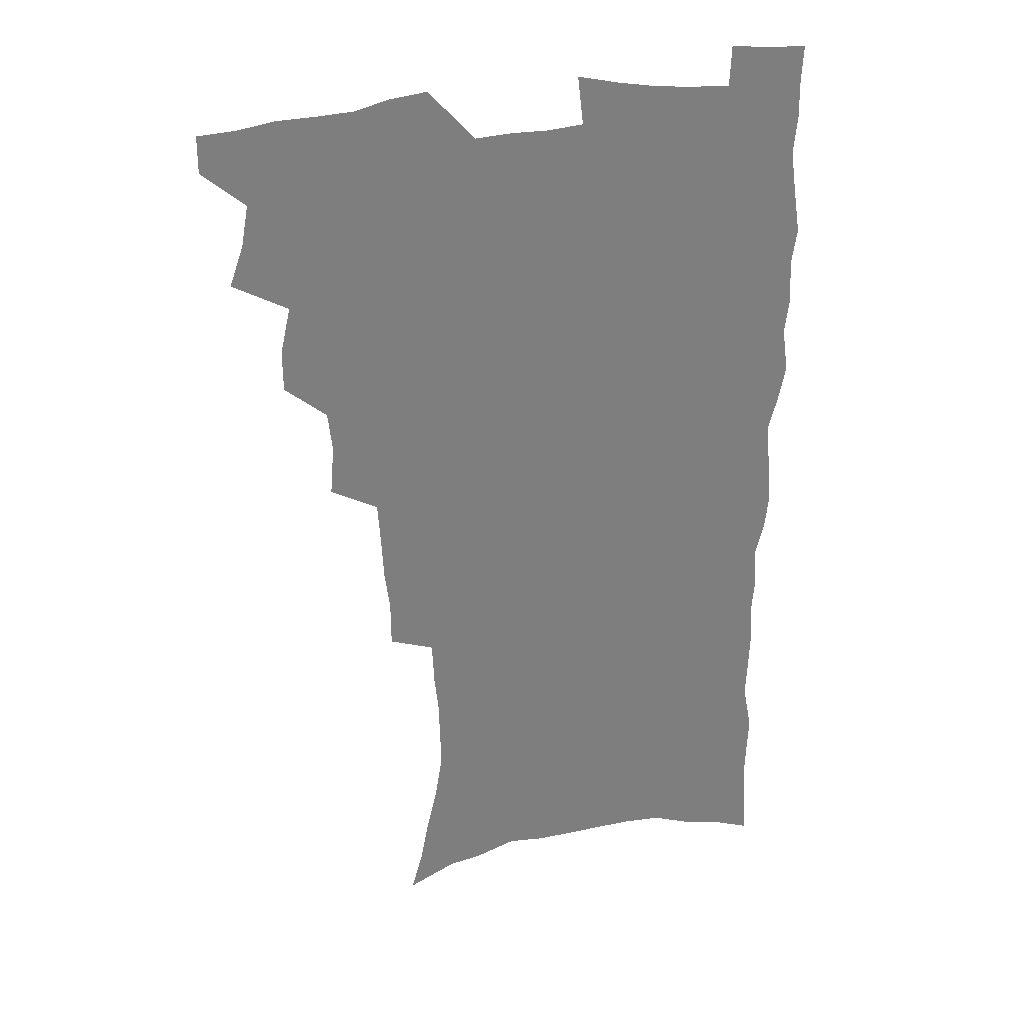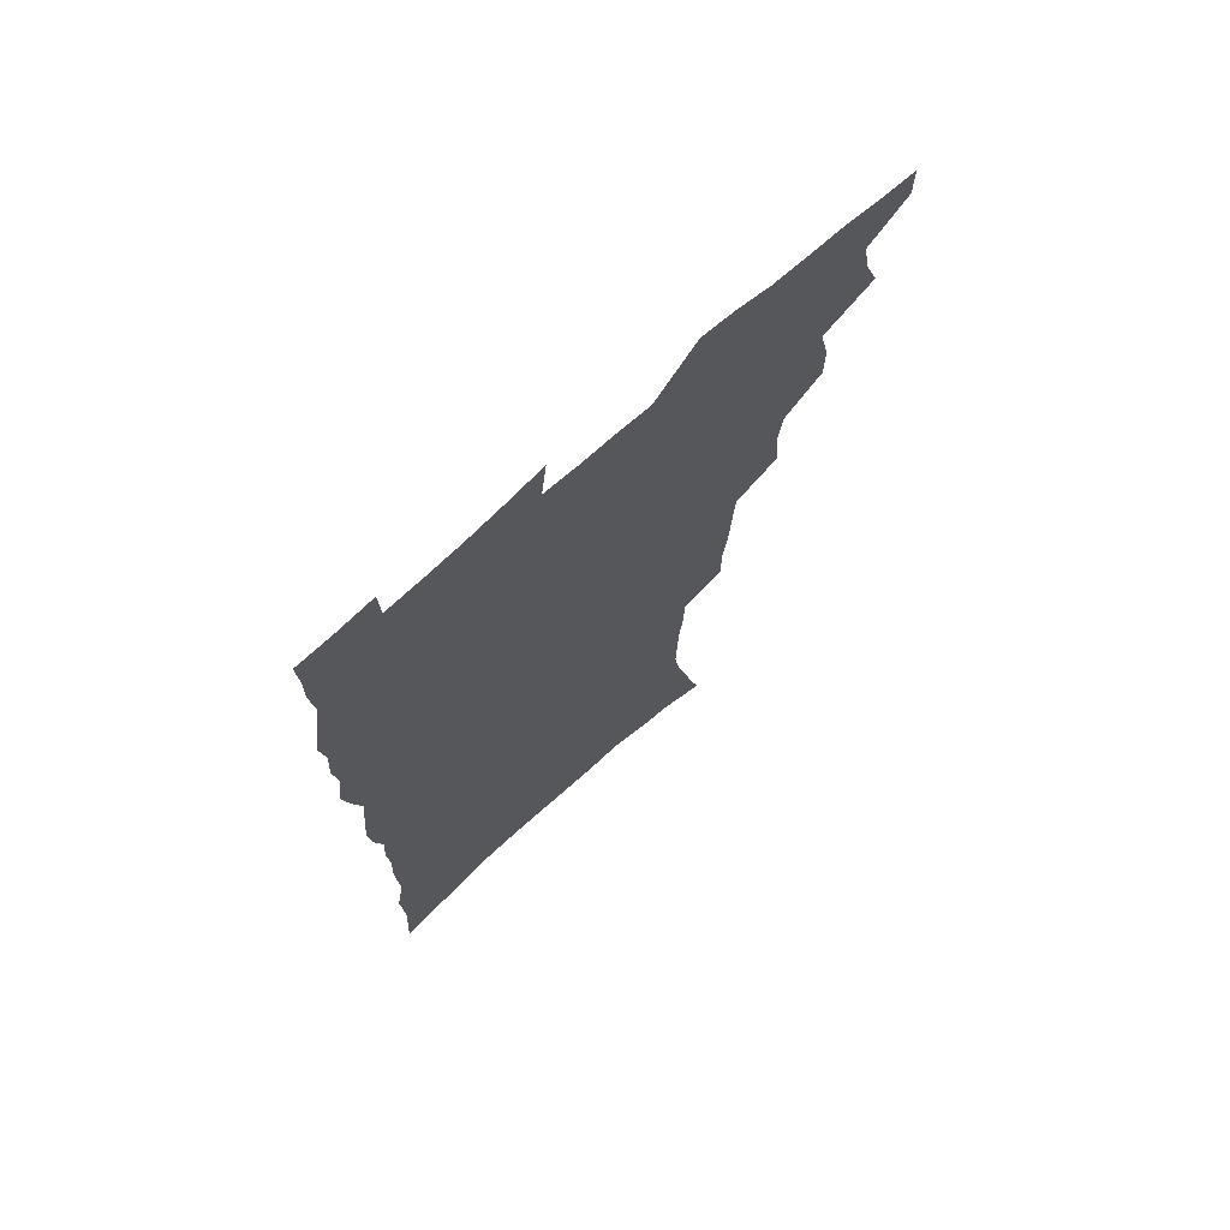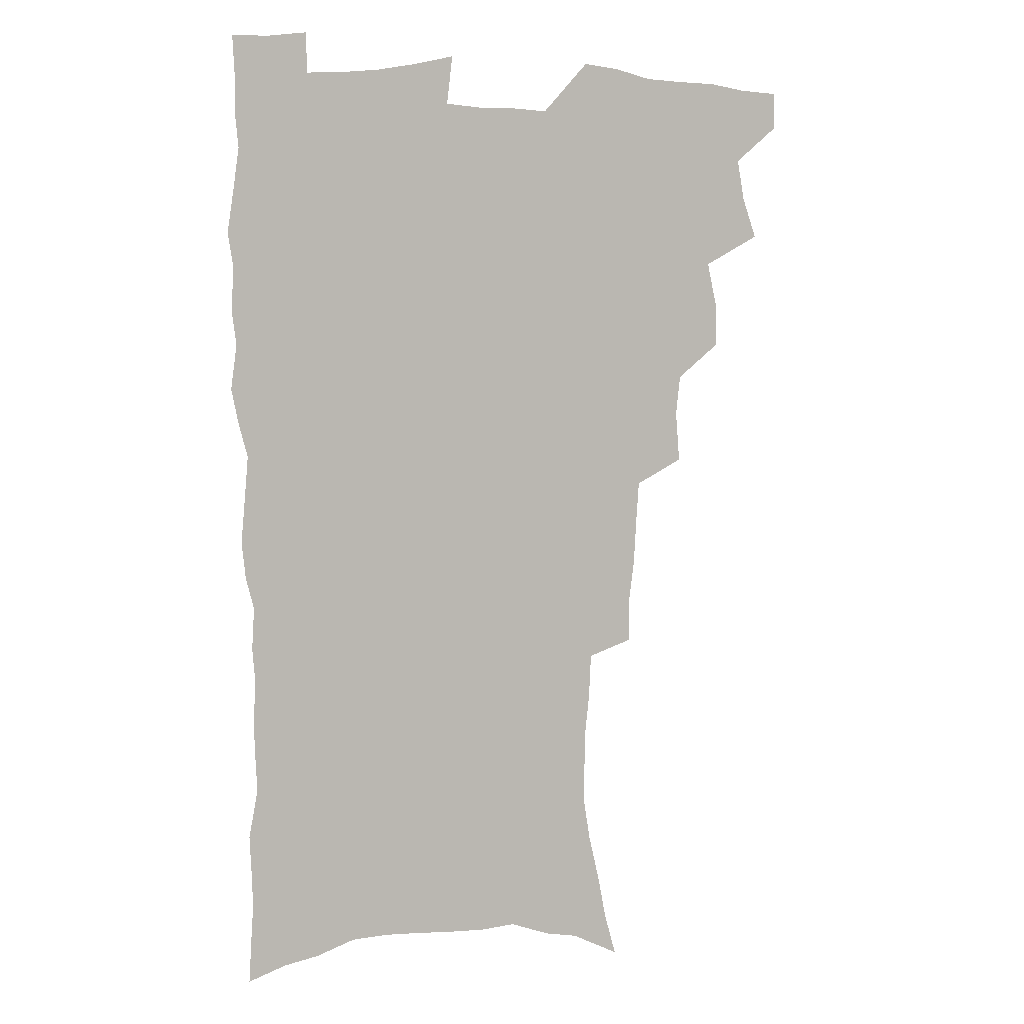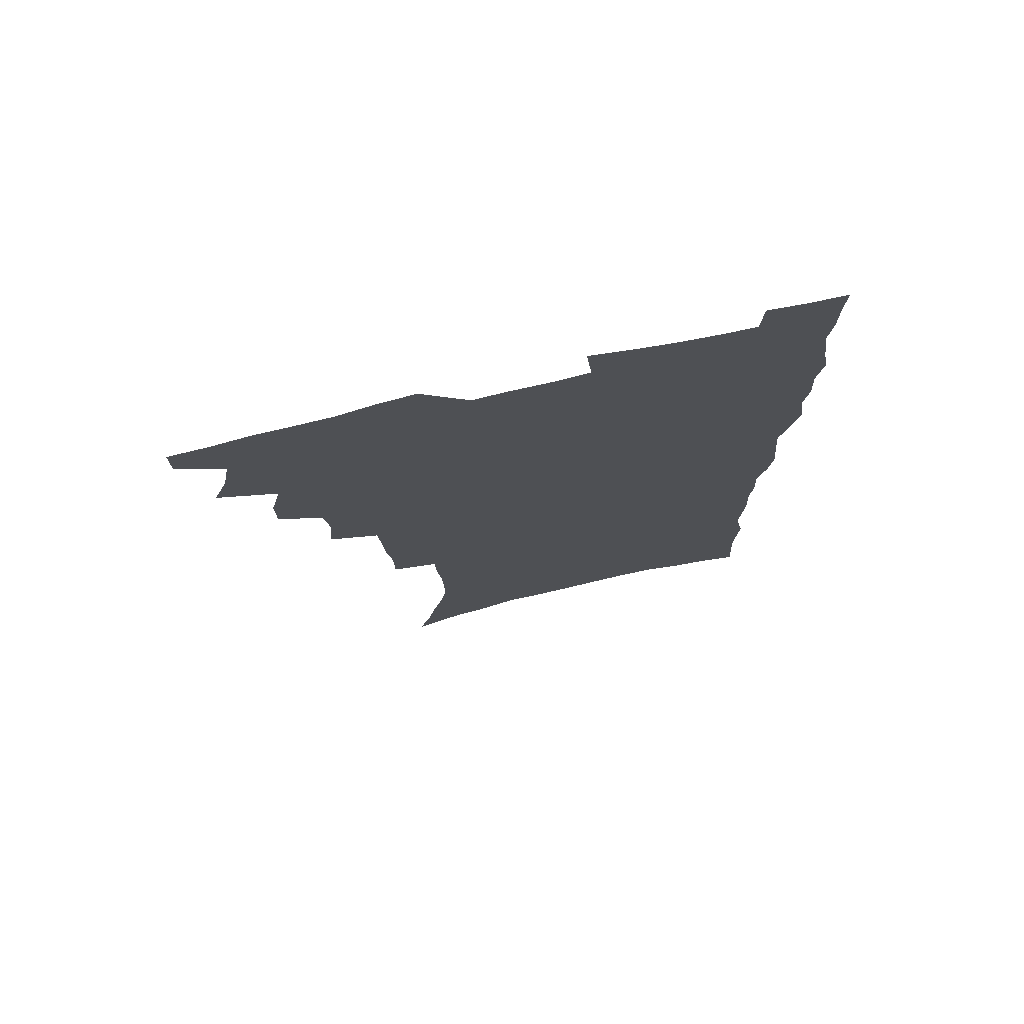
<metadata>
{"format":"obj","ext":"obj","renderer":"f3d","projection":"perspective","resolution":1024,"background":"white","views":[{"elev":30.8,"azim":-13.9,"up":"+Y"},{"elev":72.0,"azim":138.0,"up":"+Y"},{"elev":5.7,"azim":161.5,"up":"+Y"},{"elev":75.6,"azim":-12.8,"up":"+Y"}]}
</metadata>
<code>
v 480.3 536.7 0
v 480.3 551.5 0
v 489 489.3 0
v 494.7 505.6 0
v 497.5 522 0
v 497.4 536.9 0
v 495.6 552.5 0
v 507.3 441.8 0
v 507.2 458.3 0
v 511.3 477.1 0
v 515.1 493.6 0
v 512.7 507.6 0
v 514.3 522.7 0
v 513.2 537.3 0
v 510.2 554.8 0
v 524.4 391.6 0
v 526 412 0
v 524.2 427.9 0
v 528 447.2 0
v 528.1 463.3 0
v 527.8 478.5 0
v 529 494 0
v 529.7 508.9 0
v 529.6 523.2 0
v 528.5 537.4 0
v 525.4 555.2 0
v 547.6 312.6 0
v 547.5 331.2 0
v 545.5 347 0
v 544.5 364.3 0
v 543.4 381.6 0
v 542.6 399 0
v 542.5 416.3 0
v 545.6 435.6 0
v 543.7 449.6 0
v 545.1 465.7 0
v 545.7 480.9 0
v 544.3 495.1 0
v 544.8 509.6 0
v 544.2 524.1 0
v 542.7 538.8 0
v 540.1 556 0
v 553.6 172 0
v 558.3 189.2 0
v 561.4 205.9 0
v 565.9 225.4 0
v 568.7 243.5 0
v 568.3 258.1 0
v 567.9 273.6 0
v 566.3 288.4 0
v 565.5 306.4 0
v 564.6 324.1 0
v 562.9 339.4 0
v 561.9 355.8 0
v 560.8 371.8 0
v 560 388.3 0
v 560.3 405.6 0
v 560.1 421.9 0
v 559.8 437.2 0
v 561.7 453.9 0
v 560.4 467.5 0
v 560.9 482.3 0
v 562 496.5 0
v 560.1 510.8 0
v 558.7 525.5 0
v 557.1 540.8 0
v 554.4 559.7 0
v 572.7 181.4 0
v 573.4 195.2 0
v 580 218.1 0
v 582 235.4 0
v 582.7 251.6 0
v 582.7 267.3 0
v 581.3 281.3 0
v 579.5 295.5 0
v 580 315 0
v 579.1 331.1 0
v 578.1 346.4 0
v 577.6 362.5 0
v 575.8 376.9 0
v 576.1 394.2 0
v 574.9 408.4 0
v 575.7 425.2 0
v 575.1 439.7 0
v 575.6 454.9 0
v 575.6 469.2 0
v 575.9 483.5 0
v 575.3 497.4 0
v 575.6 511.1 0
v 574.1 525.4 0
v 572.2 541.2 0
v 568.8 561.4 0
v 585.7 183.7 0
v 591.8 206.5 0
v 595 226.1 0
v 595.1 240.7 0
v 596.6 259.5 0
v 595.5 272.8 0
v 594.2 286.7 0
v 594 304.2 0
v 592.8 318.9 0
v 591.5 333.2 0
v 592.5 352.3 0
v 591.4 366.2 0
v 590.3 381 0
v 590.1 396.8 0
v 590.3 412.2 0
v 590.4 427.7 0
v 589.8 441.5 0
v 589.9 456.1 0
v 590.8 471.1 0
v 590.4 484.3 0
v 589.8 498 0
v 589.4 511.8 0
v 588.1 526.5 0
v 587.2 541 0
v 601.6 189.4 0
v 605.3 209.7 0
v 607.1 227.7 0
v 607.8 244.4 0
v 608 260.3 0
v 607.4 274.6 0
v 606.9 290.8 0
v 606.3 306.6 0
v 605.8 323.1 0
v 605.9 340.2 0
v 605 352.3 0
v 604.5 368.8 0
v 604.2 384.2 0
v 604.5 400.6 0
v 603.9 413.6 0
v 604.1 428.8 0
v 603.8 442.8 0
v 603.8 456.9 0
v 604 470.9 0
v 604.1 484.7 0
v 604.3 498.3 0
v 603.6 512.2 0
v 602.3 527.1 0
v 601.5 541.9 0
v 615.4 188.3 0
v 618.9 213 0
v 619.9 230.8 0
v 620 246 0
v 620.2 262.7 0
v 619.6 277.2 0
v 619 291.9 0
v 618.8 309.5 0
v 618.6 326.5 0
v 618.2 341.3 0
v 617.7 354.5 0
v 617.5 370.2 0
v 617.2 385 0
v 617.2 400.3 0
v 617 413.3 0
v 617.4 429.8 0
v 617.3 443.3 0
v 617.6 457.9 0
v 617.8 471.5 0
v 617.7 484.8 0
v 617.9 498.5 0
v 617.9 512 0
v 617.9 525.7 0
v 616.2 541.7 0
v 630 188.8 0
v 631.7 212.2 0
v 632.2 231.1 0
v 632.3 247.7 0
v 632.2 264 0
v 631.9 278.7 0
v 631.6 295.1 0
v 631.1 310.4 0
v 630.9 326.3 0
v 630.6 341.2 0
v 630.4 355.7 0
v 630.3 370.4 0
v 630.2 386.3 0
v 630.2 400.2 0
v 630.3 414.7 0
v 630.5 430.1 0
v 630.7 443.5 0
v 631 457.7 0
v 631.2 471.3 0
v 631.3 484.8 0
v 631.6 498.5 0
v 631.7 512 0
v 631.7 525.5 0
v 630.4 542.9 0
v 628.1 562.4 0
v 644.6 189.6 0
v 644.7 213.4 0
v 644.6 231 0
v 644.6 246 0
v 644.3 263.6 0
v 644.2 279.4 0
v 643.9 294.8 0
v 643.3 311.7 0
v 643.2 326.4 0
v 643.2 340.3 0
v 643.2 354.8 0
v 643 371.1 0
v 643.1 385.7 0
v 643.3 400.1 0
v 643.5 414.6 0
v 643.6 429.5 0
v 644 443.3 0
v 644.3 457.4 0
v 644.7 471.1 0
v 645.1 485.2 0
v 645.4 498.6 0
v 645.5 511.9 0
v 645.6 526 0
v 645.5 541.4 0
v 644.4 558.7 0
v 659.1 190.2 0
v 657.9 211.7 0
v 657.4 228.9 0
v 656.9 245.6 0
v 658.5 257.5 0
v 656.6 277.6 0
v 656.3 293.4 0
v 656 309.1 0
v 655.6 325.4 0
v 655.6 340.2 0
v 655.8 354.8 0
v 655.8 369.9 0
v 656.1 384.5 0
v 656.6 398.5 0
v 656.7 413.4 0
v 657.3 427.6 0
v 657.5 442.2 0
v 658.3 455.8 0
v 658.3 470.5 0
v 658.7 484.4 0
v 658.9 498.2 0
v 659.5 511.9 0
v 659.8 525.9 0
v 660.3 539.9 0
v 660.1 555.9 0
v 673.4 189.5 0
v 671.7 208.6 0
v 670 228.2 0
v 670.6 242 0
v 670.2 257.8 0
v 668.3 278.6 0
v 668.8 292 0
v 667.9 309.3 0
v 667.8 324.3 0
v 668.2 338.5 0
v 668.9 352.5 0
v 668.5 368.6 0
v 669.4 382.3 0
v 669.9 396.6 0
v 671.5 410 0
v 671.4 425 0
v 671.2 440.6 0
v 672 454.5 0
v 672.3 469 0
v 672 484.1 0
v 672.8 497.6 0
v 673.4 511.3 0
v 674.2 525.5 0
v 674.6 539.8 0
v 675.2 554.4 0
v 689 184 0
v 686.2 204 0
v 683.1 225.3 0
v 683.6 239.9 0
v 682.5 257.1 0
v 682.8 272.3 0
v 681.5 289.5 0
v 681.9 304 0
v 680.2 321.6 0
v 682.2 334.2 0
v 682.4 349.1 0
v 683.6 363.2 0
v 683.2 379 0
v 684.1 393.3 0
v 685.2 407.5 0
v 685.1 423.2 0
v 686.3 437.1 0
v 686.4 452.4 0
v 686.9 467 0
v 686.7 482 0
v 687.6 496.1 0
v 687.8 510.6 0
v 688.5 524.7 0
v 689.1 538.8 0
v 689.8 553.7 0
v 690.5 569.8 0
v 703.2 181.2 0
v 700.8 199.7 0
v 700.1 216.3 0
v 699.1 233 0
v 696.6 251.7 0
v 696.8 266.9 0
v 696.6 282.5 0
v 695.9 298.6 0
v 696.8 313 0
v 697 328.1 0
v 697.7 342.9 0
v 699.7 356.4 0
v 699.7 372.3 0
v 699.5 388.2 0
v 700.2 403.3 0
v 700.2 419.1 0
v 700.3 434.5 0
v 702.9 448.3 0
v 703 463.6 0
v 701.1 480.1 0
v 703.2 493.9 0
v 703.2 509 0
v 703 524 0
v 703.3 538.1 0
v 704.8 553 0
v 705.6 567.8 0
v 718.5 175.8 0
v 717.6 192.1 0
v 716.5 208.5 0
v 717 223 0
v 717.7 237.9 0
v 714.1 257.3 0
v 714.8 271.6 0
v 715.3 286.5 0
v 714.4 303 0
v 715.6 317.4 0
v 714.6 334.2 0
v 717.9 347.1 0
v 719.4 361.8 0
v 717.9 379.4 0
v 716.4 397.3 0
v 720 410.8 0
v 722.9 425.2 0
v 720.5 443.1 0
v 722.4 457.7 0
v 721.3 474.2 0
v 723.5 488.7 0
v 720.9 505.8 0
v 718.6 522.9 0
v 720 537.7 0
v 719.8 552.5 0
v 720.6 567.4 0
f 5 6 1
f 1 6 2
f 6 7 2
f 10 11 3
f 3 11 4
f 11 12 4
f 4 12 5
f 12 13 5
f 5 13 6
f 13 14 6
f 6 14 7
f 14 15 7
f 18 19 8
f 8 19 9
f 19 20 9
f 9 20 10
f 20 21 10
f 10 21 11
f 21 22 11
f 11 22 12
f 22 23 12
f 12 23 13
f 23 24 13
f 13 24 14
f 24 25 14
f 14 25 15
f 25 26 15
f 31 32 16
f 16 32 17
f 32 33 17
f 17 33 18
f 33 34 18
f 18 34 19
f 34 35 19
f 19 35 20
f 35 36 20
f 20 36 21
f 36 37 21
f 21 37 22
f 37 38 22
f 22 38 23
f 38 39 23
f 23 39 24
f 39 40 24
f 24 40 25
f 40 41 25
f 25 41 26
f 41 42 26
f 51 52 27
f 27 52 28
f 52 53 28
f 28 53 29
f 53 54 29
f 29 54 30
f 54 55 30
f 30 55 31
f 55 56 31
f 31 56 32
f 56 57 32
f 32 57 33
f 57 58 33
f 33 58 34
f 58 59 34
f 34 59 35
f 59 60 35
f 35 60 36
f 60 61 36
f 36 61 37
f 61 62 37
f 37 62 38
f 62 63 38
f 38 63 39
f 63 64 39
f 39 64 40
f 64 65 40
f 40 65 41
f 65 66 41
f 41 66 42
f 66 67 42
f 43 68 44
f 68 69 44
f 44 69 45
f 69 70 45
f 45 70 46
f 70 71 46
f 46 71 47
f 71 72 47
f 47 72 48
f 72 73 48
f 48 73 49
f 73 74 49
f 49 74 50
f 74 75 50
f 50 75 51
f 75 76 51
f 51 76 52
f 76 77 52
f 52 77 53
f 77 78 53
f 53 78 54
f 78 79 54
f 54 79 55
f 79 80 55
f 55 80 56
f 80 81 56
f 56 81 57
f 81 82 57
f 57 82 58
f 82 83 58
f 58 83 59
f 83 84 59
f 59 84 60
f 84 85 60
f 60 85 61
f 85 86 61
f 61 86 62
f 86 87 62
f 62 87 63
f 87 88 63
f 63 88 64
f 88 89 64
f 64 89 65
f 89 90 65
f 65 90 66
f 90 91 66
f 66 91 67
f 91 92 67
f 68 93 69
f 93 94 69
f 69 94 70
f 94 95 70
f 70 95 71
f 95 96 71
f 71 96 72
f 96 97 72
f 72 97 73
f 97 98 73
f 73 98 74
f 98 99 74
f 74 99 75
f 99 100 75
f 75 100 76
f 100 101 76
f 76 101 77
f 101 102 77
f 77 102 78
f 102 103 78
f 78 103 79
f 103 104 79
f 79 104 80
f 104 105 80
f 80 105 81
f 105 106 81
f 81 106 82
f 106 107 82
f 82 107 83
f 107 108 83
f 83 108 84
f 108 109 84
f 84 109 85
f 109 110 85
f 85 110 86
f 110 111 86
f 86 111 87
f 111 112 87
f 87 112 88
f 112 113 88
f 88 113 89
f 113 114 89
f 89 114 90
f 114 115 90
f 90 115 91
f 115 116 91
f 91 116 92
f 93 117 94
f 117 118 94
f 94 118 95
f 118 119 95
f 95 119 96
f 119 120 96
f 96 120 97
f 120 121 97
f 97 121 98
f 121 122 98
f 98 122 99
f 122 123 99
f 99 123 100
f 123 124 100
f 100 124 101
f 124 125 101
f 101 125 102
f 125 126 102
f 102 126 103
f 126 127 103
f 103 127 104
f 127 128 104
f 104 128 105
f 128 129 105
f 105 129 106
f 129 130 106
f 106 130 107
f 130 131 107
f 107 131 108
f 131 132 108
f 108 132 109
f 132 133 109
f 109 133 110
f 133 134 110
f 110 134 111
f 134 135 111
f 111 135 112
f 135 136 112
f 112 136 113
f 136 137 113
f 113 137 114
f 137 138 114
f 114 138 115
f 138 139 115
f 115 139 116
f 139 140 116
f 117 141 118
f 141 142 118
f 118 142 119
f 142 143 119
f 119 143 120
f 143 144 120
f 120 144 121
f 144 145 121
f 121 145 122
f 145 146 122
f 122 146 123
f 146 147 123
f 123 147 124
f 147 148 124
f 124 148 125
f 148 149 125
f 125 149 126
f 149 150 126
f 126 150 127
f 150 151 127
f 127 151 128
f 151 152 128
f 128 152 129
f 152 153 129
f 129 153 130
f 153 154 130
f 130 154 131
f 154 155 131
f 131 155 132
f 155 156 132
f 132 156 133
f 156 157 133
f 133 157 134
f 157 158 134
f 134 158 135
f 158 159 135
f 135 159 136
f 159 160 136
f 136 160 137
f 160 161 137
f 137 161 138
f 161 162 138
f 138 162 139
f 162 163 139
f 139 163 140
f 163 164 140
f 141 165 142
f 165 166 142
f 142 166 143
f 166 167 143
f 143 167 144
f 167 168 144
f 144 168 145
f 168 169 145
f 145 169 146
f 169 170 146
f 146 170 147
f 170 171 147
f 147 171 148
f 171 172 148
f 148 172 149
f 172 173 149
f 149 173 150
f 173 174 150
f 150 174 151
f 174 175 151
f 151 175 152
f 175 176 152
f 152 176 153
f 176 177 153
f 153 177 154
f 177 178 154
f 154 178 155
f 178 179 155
f 155 179 156
f 179 180 156
f 156 180 157
f 180 181 157
f 157 181 158
f 181 182 158
f 158 182 159
f 182 183 159
f 159 183 160
f 183 184 160
f 160 184 161
f 184 185 161
f 161 185 162
f 185 186 162
f 162 186 163
f 186 187 163
f 163 187 164
f 187 188 164
f 165 190 166
f 190 191 166
f 166 191 167
f 191 192 167
f 167 192 168
f 192 193 168
f 168 193 169
f 193 194 169
f 169 194 170
f 194 195 170
f 170 195 171
f 195 196 171
f 171 196 172
f 196 197 172
f 172 197 173
f 197 198 173
f 173 198 174
f 198 199 174
f 174 199 175
f 199 200 175
f 175 200 176
f 200 201 176
f 176 201 177
f 201 202 177
f 177 202 178
f 202 203 178
f 178 203 179
f 203 204 179
f 179 204 180
f 204 205 180
f 180 205 181
f 205 206 181
f 181 206 182
f 206 207 182
f 182 207 183
f 207 208 183
f 183 208 184
f 208 209 184
f 184 209 185
f 209 210 185
f 185 210 186
f 210 211 186
f 186 211 187
f 211 212 187
f 187 212 188
f 212 213 188
f 188 213 189
f 213 214 189
f 190 215 191
f 215 216 191
f 191 216 192
f 216 217 192
f 192 217 193
f 217 218 193
f 193 218 194
f 218 219 194
f 194 219 195
f 219 220 195
f 195 220 196
f 220 221 196
f 196 221 197
f 221 222 197
f 197 222 198
f 222 223 198
f 198 223 199
f 223 224 199
f 199 224 200
f 224 225 200
f 200 225 201
f 225 226 201
f 201 226 202
f 226 227 202
f 202 227 203
f 227 228 203
f 203 228 204
f 228 229 204
f 204 229 205
f 229 230 205
f 205 230 206
f 230 231 206
f 206 231 207
f 231 232 207
f 207 232 208
f 232 233 208
f 208 233 209
f 233 234 209
f 209 234 210
f 234 235 210
f 210 235 211
f 235 236 211
f 211 236 212
f 236 237 212
f 212 237 213
f 237 238 213
f 213 238 214
f 238 239 214
f 215 240 216
f 240 241 216
f 216 241 217
f 241 242 217
f 217 242 218
f 242 243 218
f 218 243 219
f 243 244 219
f 219 244 220
f 244 245 220
f 220 245 221
f 245 246 221
f 221 246 222
f 246 247 222
f 222 247 223
f 247 248 223
f 223 248 224
f 248 249 224
f 224 249 225
f 249 250 225
f 225 250 226
f 250 251 226
f 226 251 227
f 251 252 227
f 227 252 228
f 252 253 228
f 228 253 229
f 253 254 229
f 229 254 230
f 254 255 230
f 230 255 231
f 255 256 231
f 231 256 232
f 256 257 232
f 232 257 233
f 257 258 233
f 233 258 234
f 258 259 234
f 234 259 235
f 259 260 235
f 235 260 236
f 260 261 236
f 236 261 237
f 261 262 237
f 237 262 238
f 262 263 238
f 238 263 239
f 263 264 239
f 240 265 241
f 265 266 241
f 241 266 242
f 266 267 242
f 242 267 243
f 267 268 243
f 243 268 244
f 268 269 244
f 244 269 245
f 269 270 245
f 245 270 246
f 270 271 246
f 246 271 247
f 271 272 247
f 247 272 248
f 272 273 248
f 248 273 249
f 273 274 249
f 249 274 250
f 274 275 250
f 250 275 251
f 275 276 251
f 251 276 252
f 276 277 252
f 252 277 253
f 277 278 253
f 253 278 254
f 278 279 254
f 254 279 255
f 279 280 255
f 255 280 256
f 280 281 256
f 256 281 257
f 281 282 257
f 257 282 258
f 282 283 258
f 258 283 259
f 283 284 259
f 259 284 260
f 284 285 260
f 260 285 261
f 285 286 261
f 261 286 262
f 286 287 262
f 262 287 263
f 287 288 263
f 263 288 264
f 288 289 264
f 265 291 266
f 291 292 266
f 266 292 267
f 292 293 267
f 267 293 268
f 293 294 268
f 268 294 269
f 294 295 269
f 269 295 270
f 295 296 270
f 270 296 271
f 296 297 271
f 271 297 272
f 297 298 272
f 272 298 273
f 298 299 273
f 273 299 274
f 299 300 274
f 274 300 275
f 300 301 275
f 275 301 276
f 301 302 276
f 276 302 277
f 302 303 277
f 277 303 278
f 303 304 278
f 278 304 279
f 304 305 279
f 279 305 280
f 305 306 280
f 280 306 281
f 306 307 281
f 281 307 282
f 307 308 282
f 282 308 283
f 308 309 283
f 283 309 284
f 309 310 284
f 284 310 285
f 310 311 285
f 285 311 286
f 311 312 286
f 286 312 287
f 312 313 287
f 287 313 288
f 313 314 288
f 288 314 289
f 314 315 289
f 289 315 290
f 315 316 290
f 291 317 292
f 317 318 292
f 292 318 293
f 318 319 293
f 293 319 294
f 319 320 294
f 294 320 295
f 320 321 295
f 295 321 296
f 321 322 296
f 296 322 297
f 322 323 297
f 297 323 298
f 323 324 298
f 298 324 299
f 324 325 299
f 299 325 300
f 325 326 300
f 300 326 301
f 326 327 301
f 301 327 302
f 327 328 302
f 302 328 303
f 328 329 303
f 303 329 304
f 329 330 304
f 304 330 305
f 330 331 305
f 305 331 306
f 331 332 306
f 306 332 307
f 332 333 307
f 307 333 308
f 333 334 308
f 308 334 309
f 334 335 309
f 309 335 310
f 335 336 310
f 310 336 311
f 336 337 311
f 311 337 312
f 337 338 312
f 312 338 313
f 338 339 313
f 313 339 314
f 339 340 314
f 314 340 315
f 340 341 315
f 315 341 316
f 341 342 316

</code>
